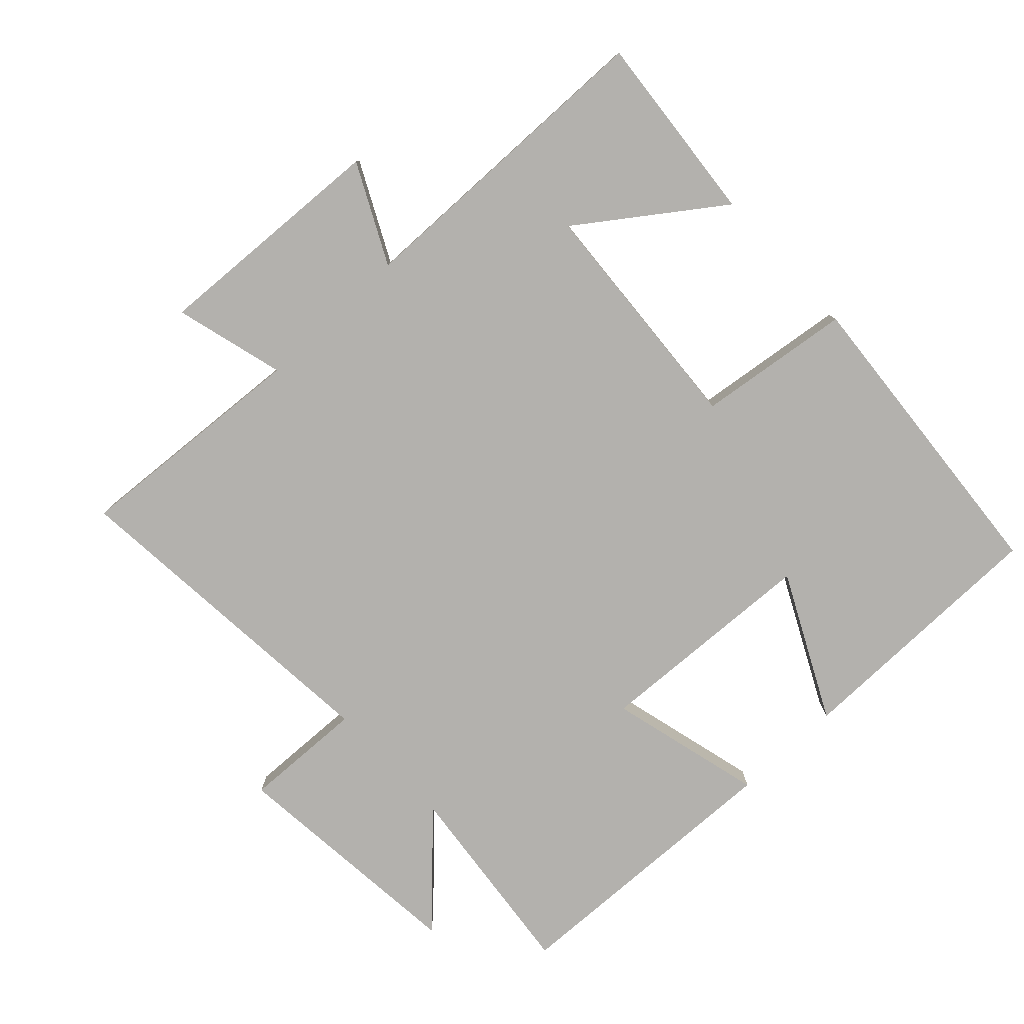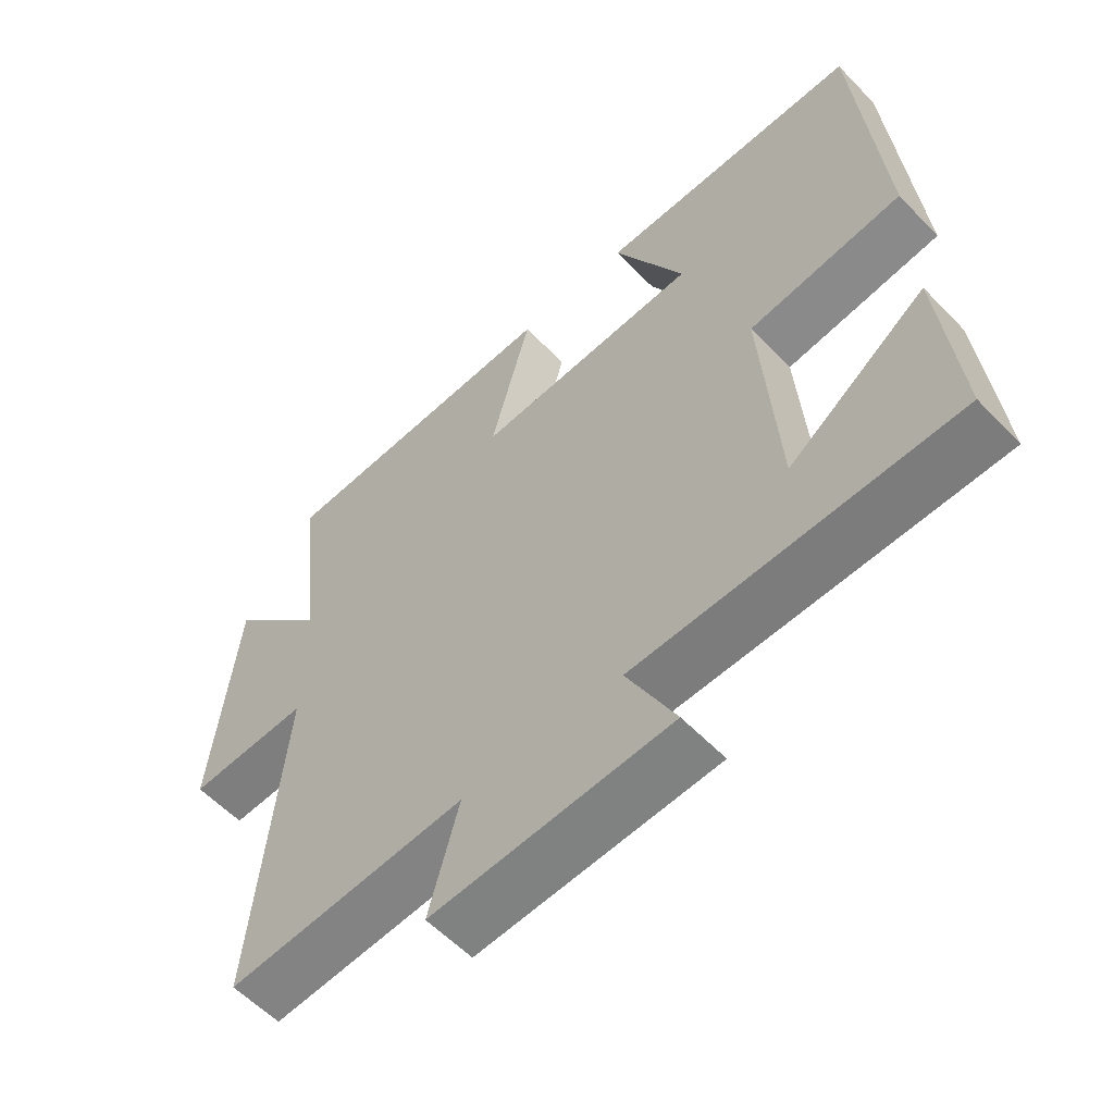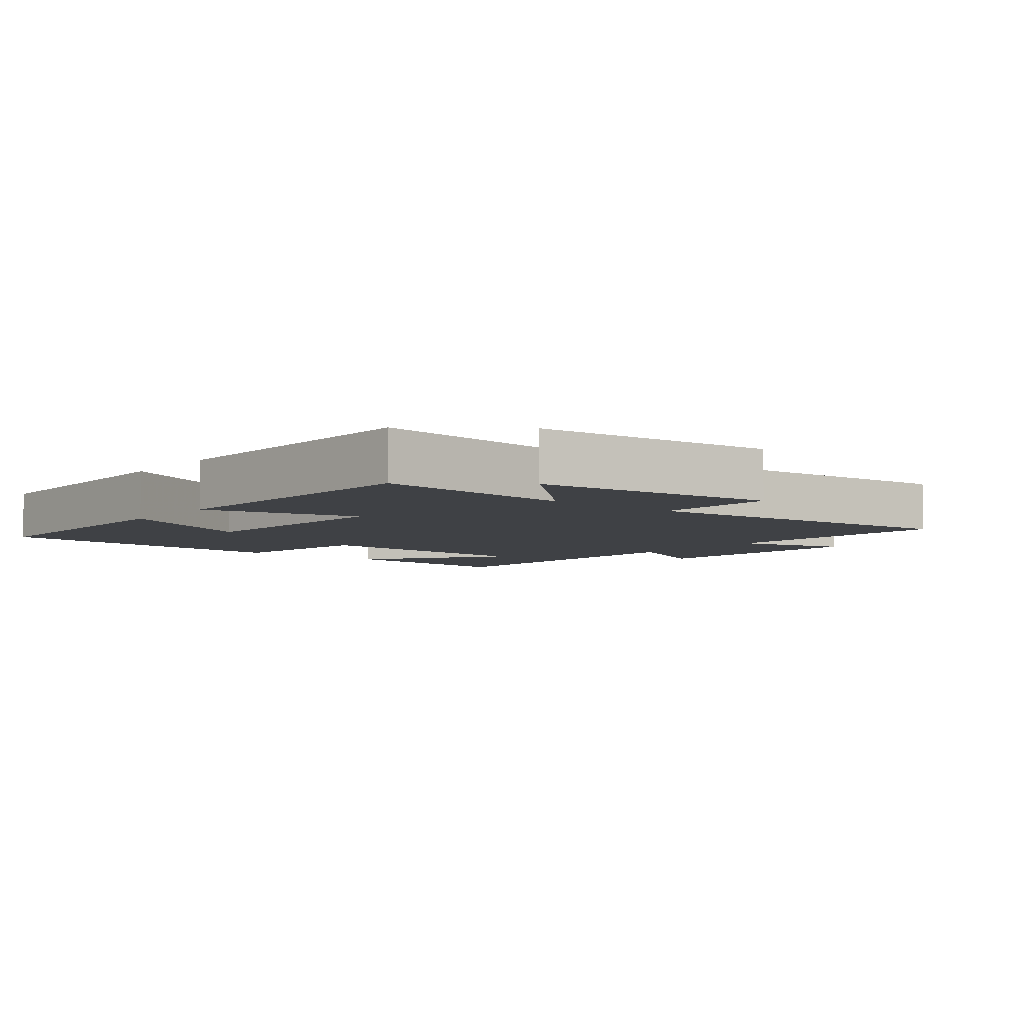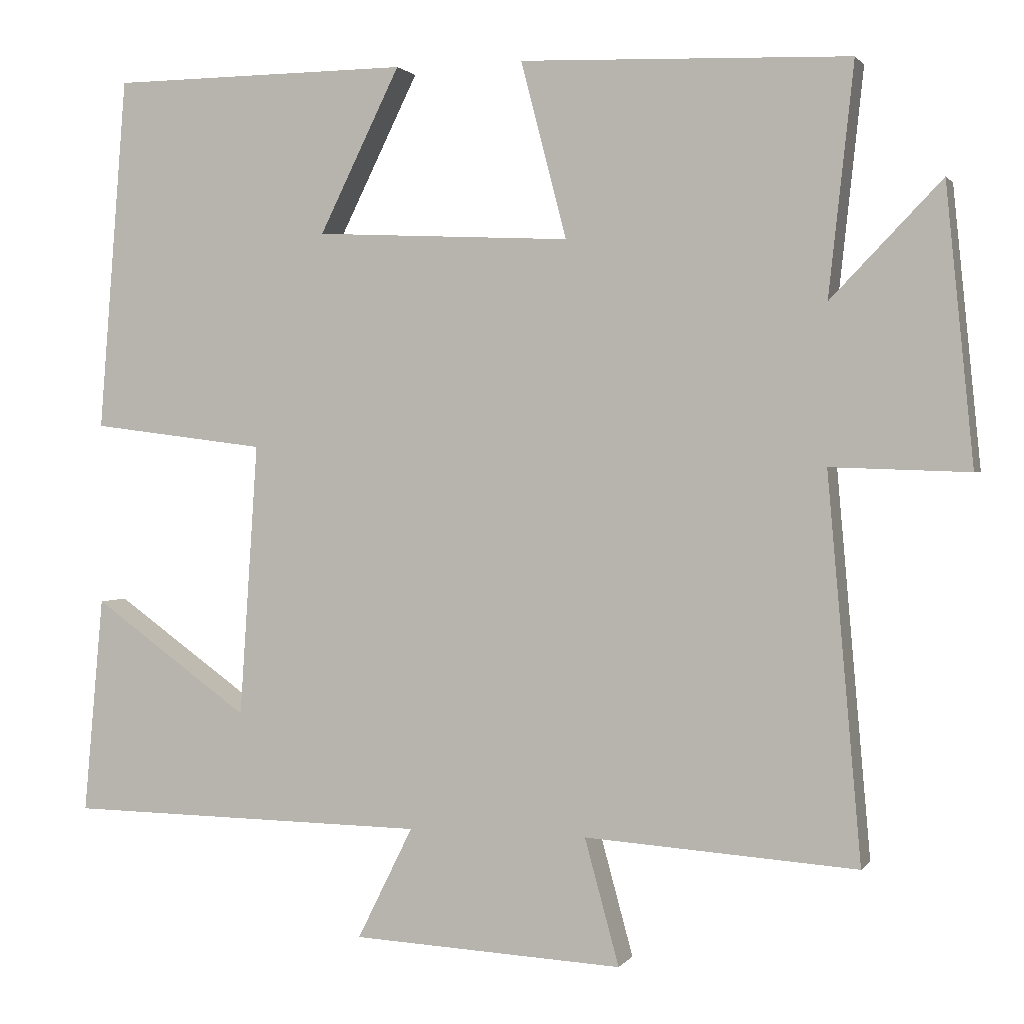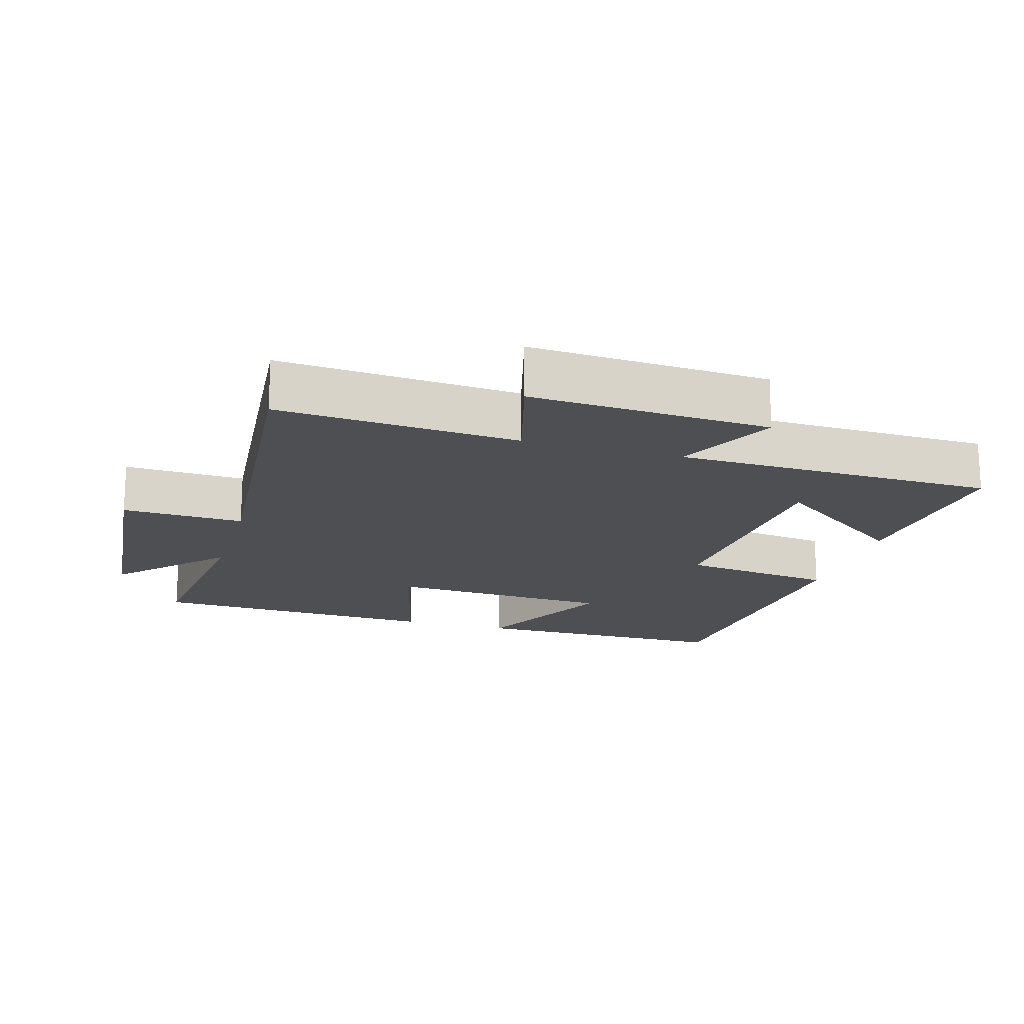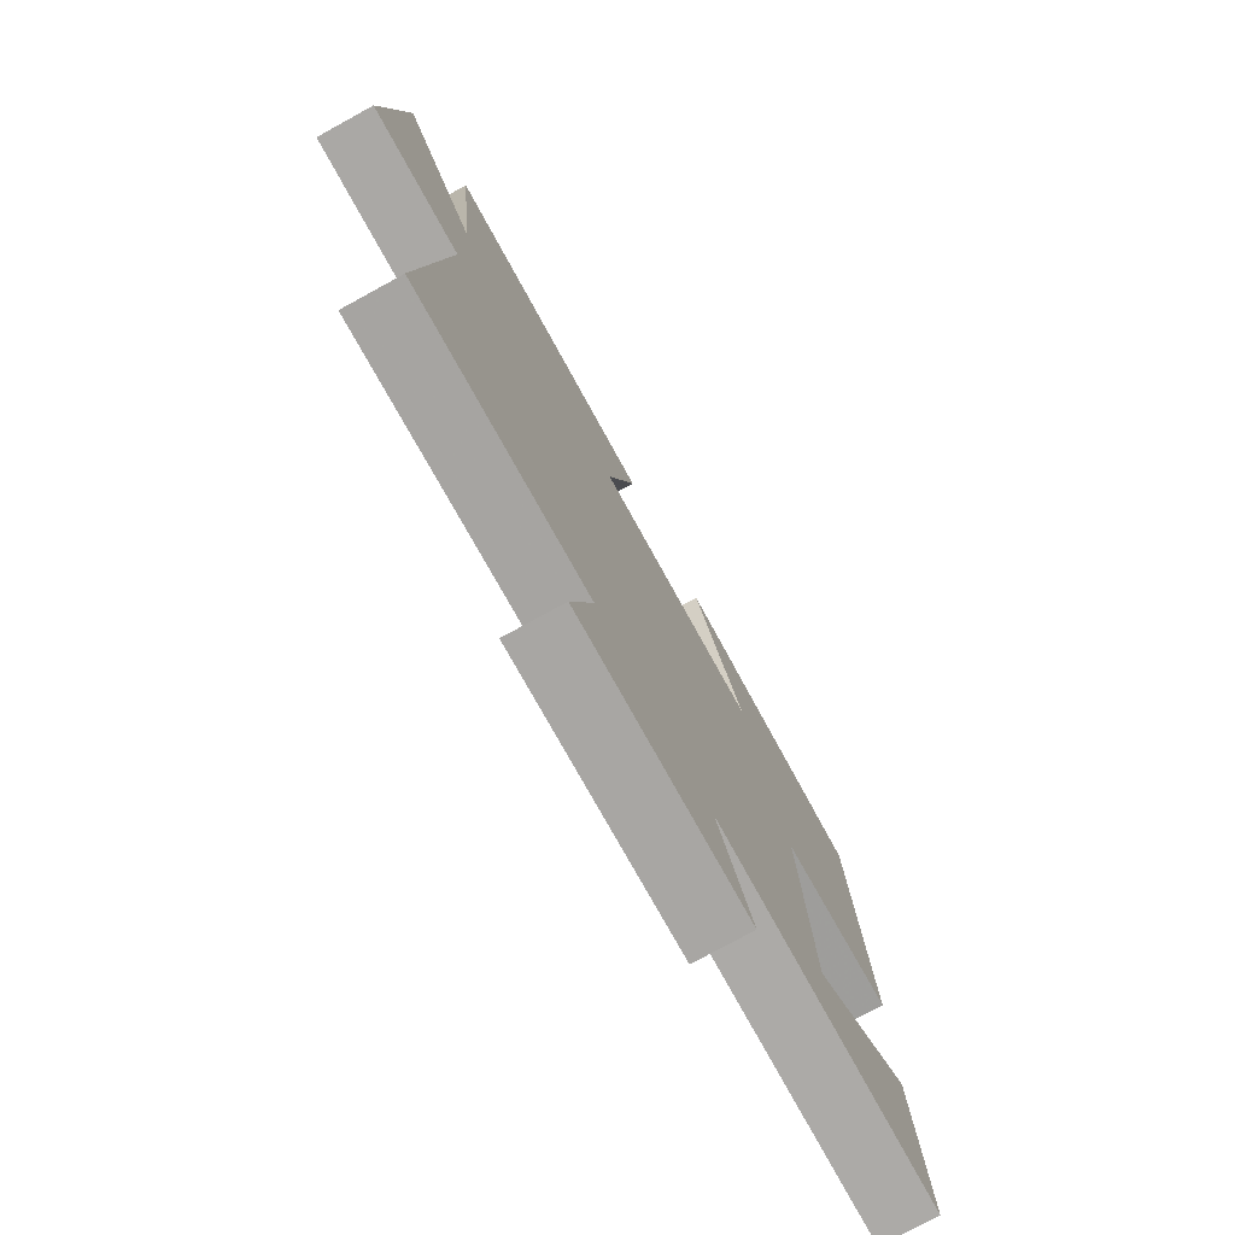
<metadata>
{"format":"obj","ext":"obj","renderer":"f3d","projection":"perspective","resolution":1024,"background":"white","views":[{"elev":-79.2,"azim":-137.0,"up":"+Y"},{"elev":-58.1,"azim":-136.7,"up":"+Z"},{"elev":-5.7,"azim":51.0,"up":"+Y"},{"elev":1.3,"azim":17.5,"up":"+Z"},{"elev":-17.8,"azim":163.6,"up":"+Y"},{"elev":-76.7,"azim":118.7,"up":"+Z"}]}
</metadata>
<code>
v -0.526 0.07 -0.493
v -0.5 0.07 -0.208
v -0.294 0.07 -0.355
v -0.27 0.07 0.003
v -0.5 0.07 0.032
v -0.463 0.07 0.497
v -0.069 0.07 0.5
v -0.175 0.07 0.285
v 0.161 0.07 0.269
v 0.101 0.07 0.5
v 0.533 0.07 0.485
v 0.5 0.07 0.183
v 0.645 0.07 0.333
v 0.681 0.07 -0.029
v 0.5 0.07 -0.023
v 0.544 0.07 -0.524
v 0.187 0.07 -0.5
v 0.232 0.07 -0.665
v -0.124 0.07 -0.647
v -0.051 0.07 -0.5
v -0.526 0 -0.493
v -0.5 0 -0.208
v -0.294 0 -0.355
v -0.27 0 0.003
v -0.5 0 0.032
v -0.463 0 0.497
v -0.069 0 0.5
v -0.175 0 0.285
v 0.161 0 0.269
v 0.101 0 0.5
v 0.533 0 0.485
v 0.5 0 0.183
v 0.645 0 0.333
v 0.681 0 -0.029
v 0.5 0 -0.023
v 0.544 0 -0.524
v 0.187 0 -0.5
v 0.232 0 -0.665
v -0.124 0 -0.647
v -0.051 0 -0.5
f 17 18 19 20
f 17 20 1
f 15 16 17
f 15 17 1
f 12 13 14 15
f 9 10 11 12
f 8 9 12 15
f 5 6 7 8
f 4 5 8 15
f 3 4 15
f 1 2 3
f 1 3 15
f 40 39 38 37
f 21 40 37
f 37 36 35
f 21 37 35
f 35 34 33 32
f 32 31 30 29
f 35 32 29 28
f 28 27 26 25
f 35 28 25 24
f 35 24 23
f 23 22 21
f 35 23 21
f 1 21 22 2
f 2 22 23 3
f 3 23 24 4
f 4 24 25 5
f 5 25 26 6
f 6 26 27 7
f 7 27 28 8
f 8 28 29 9
f 9 29 30 10
f 10 30 31 11
f 11 31 32 12
f 12 32 33 13
f 13 33 34 14
f 14 34 35 15
f 15 35 36 16
f 16 36 37 17
f 17 37 38 18
f 18 38 39 19
f 19 39 40 20
f 20 40 21 1

</code>
